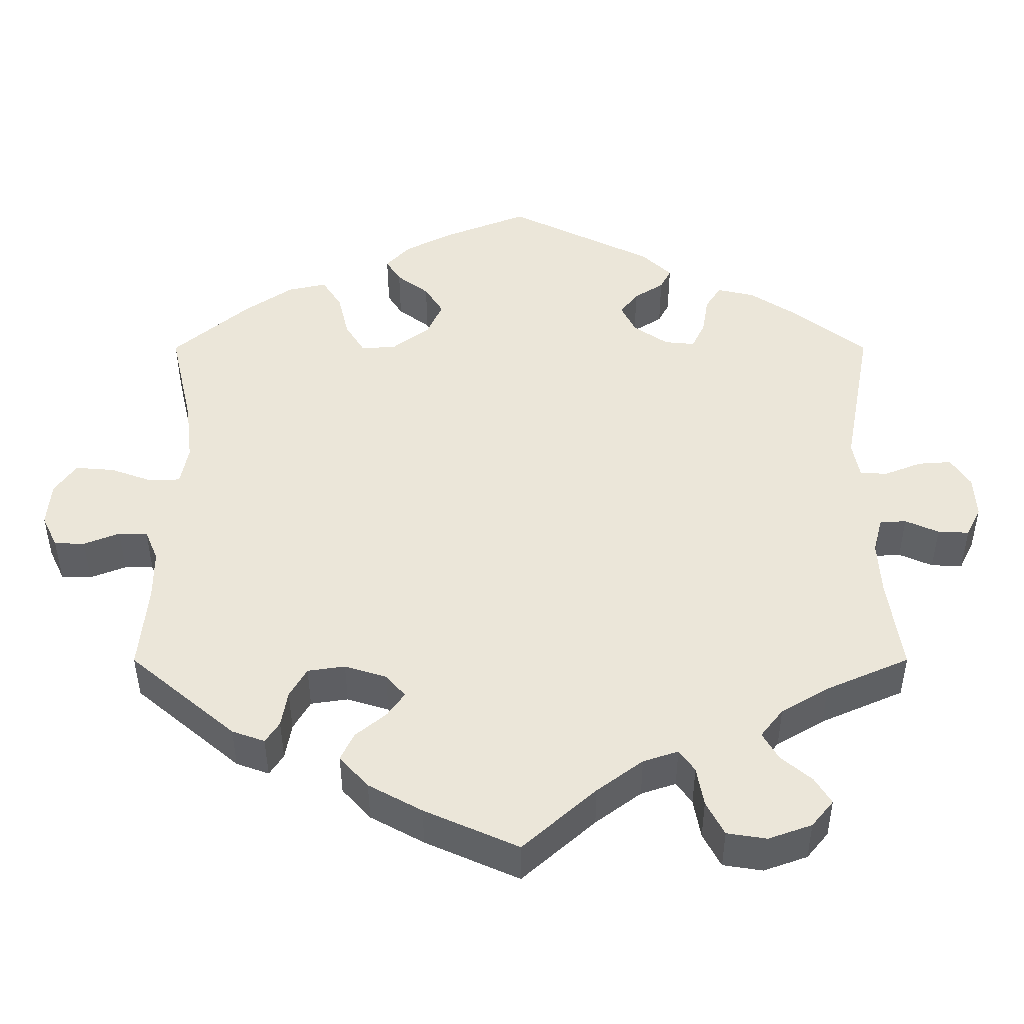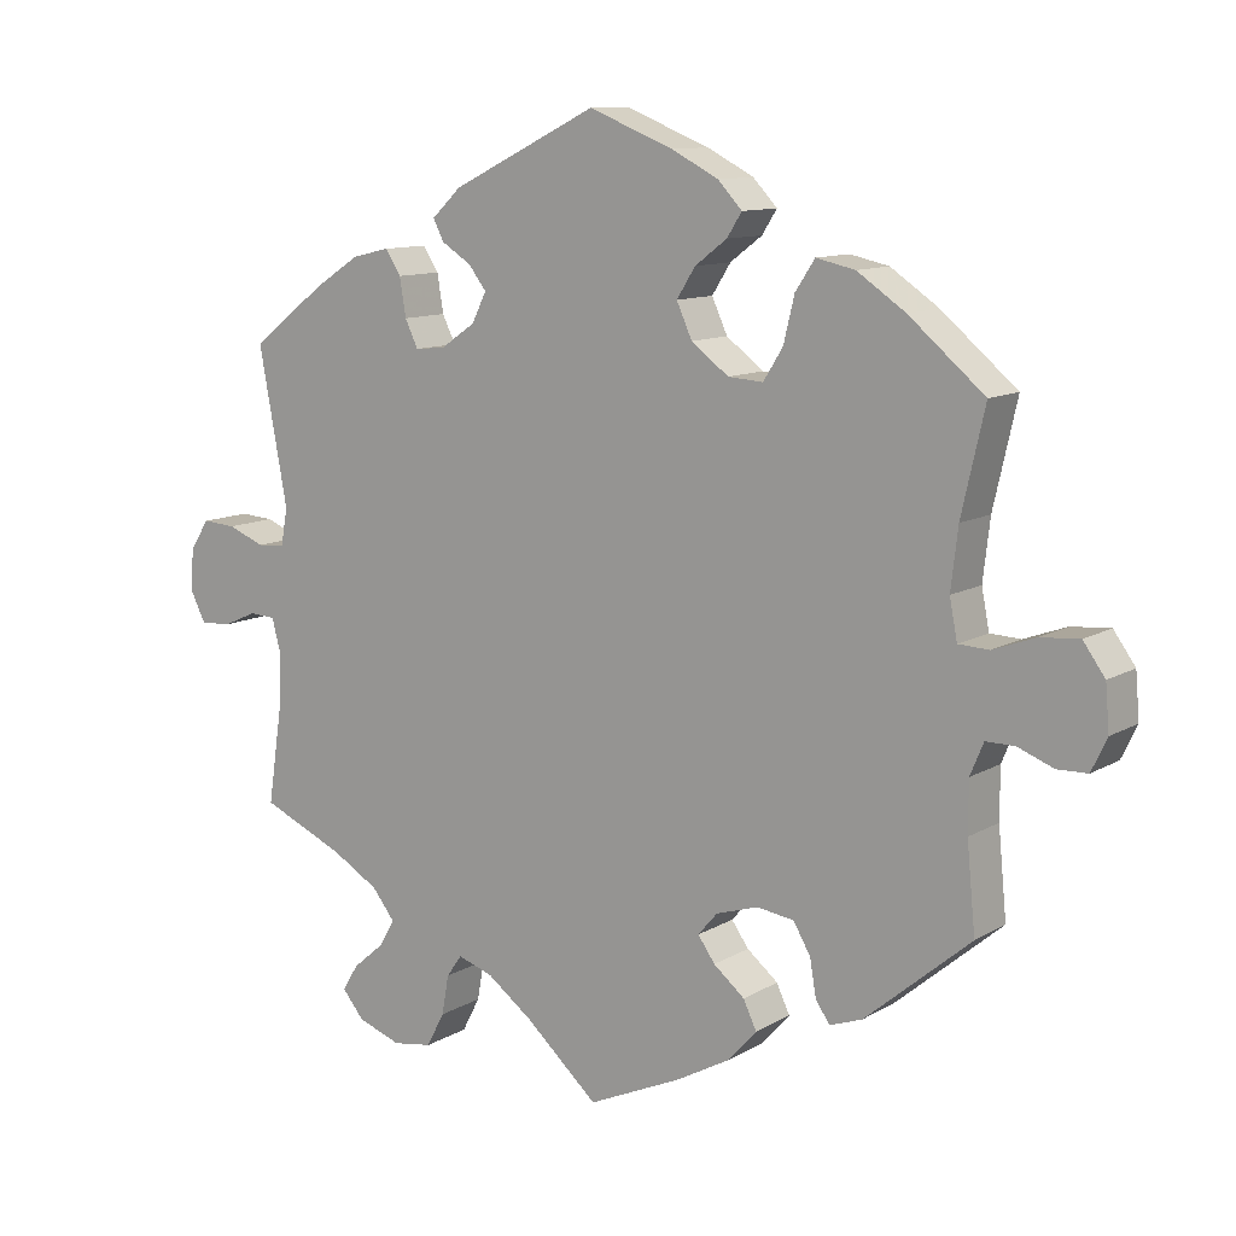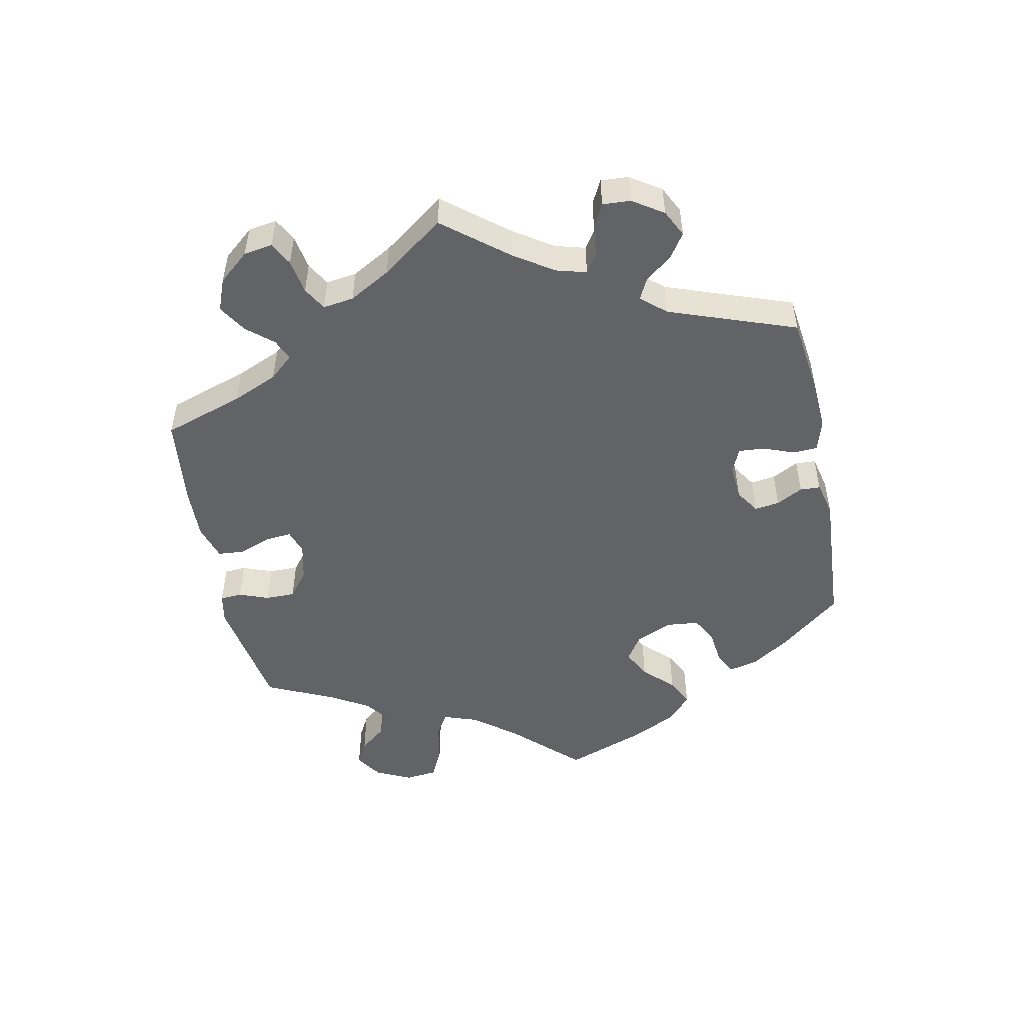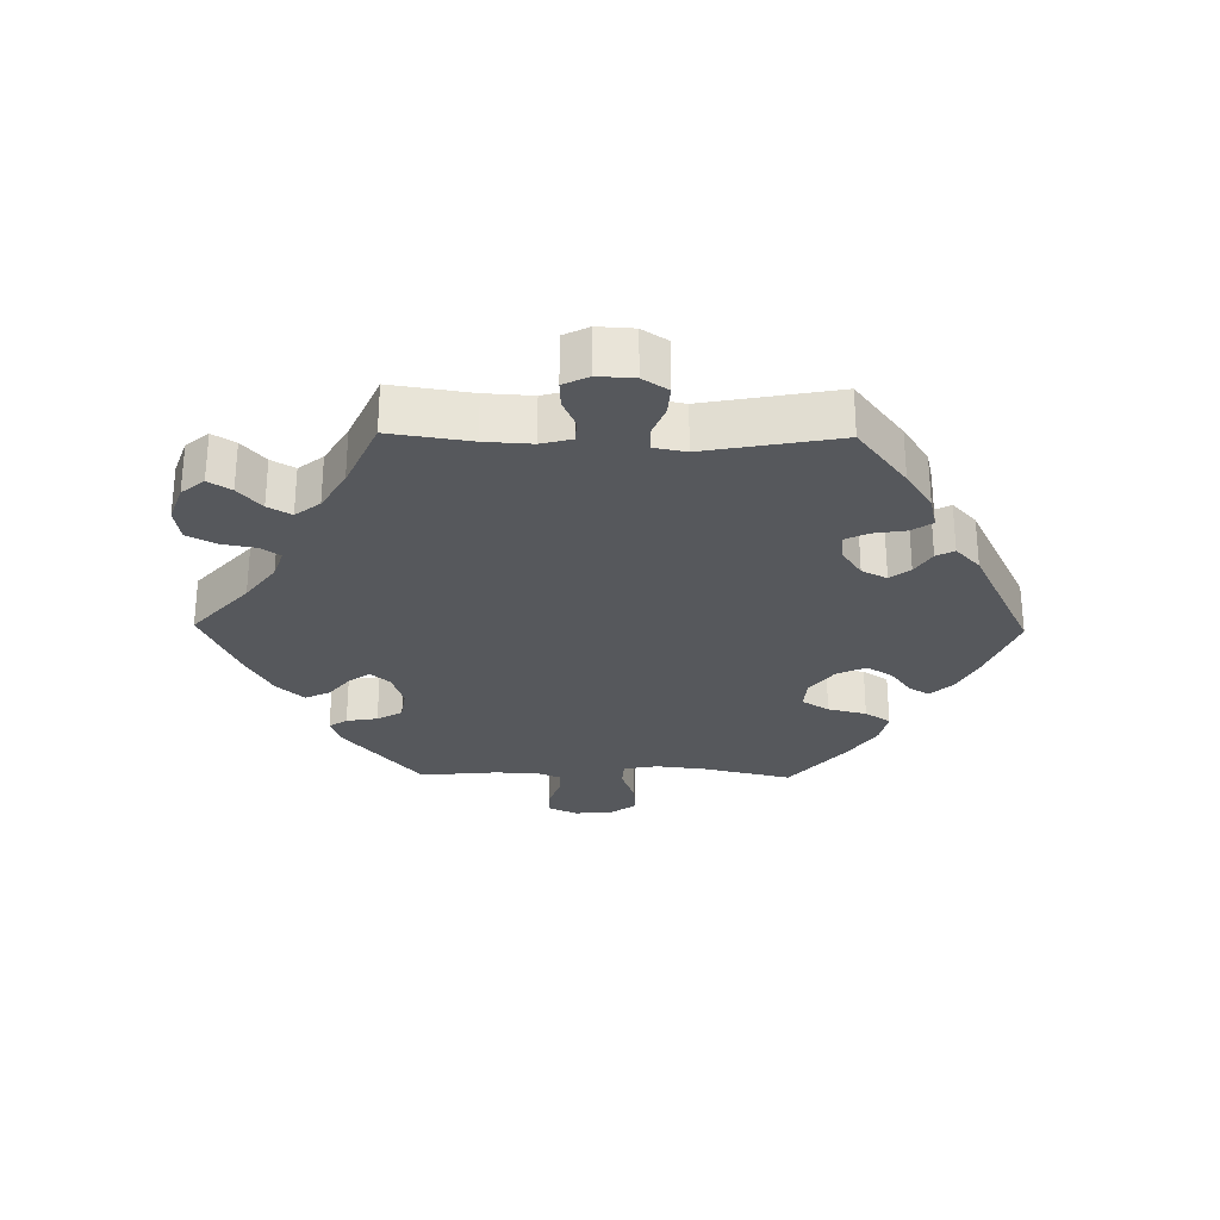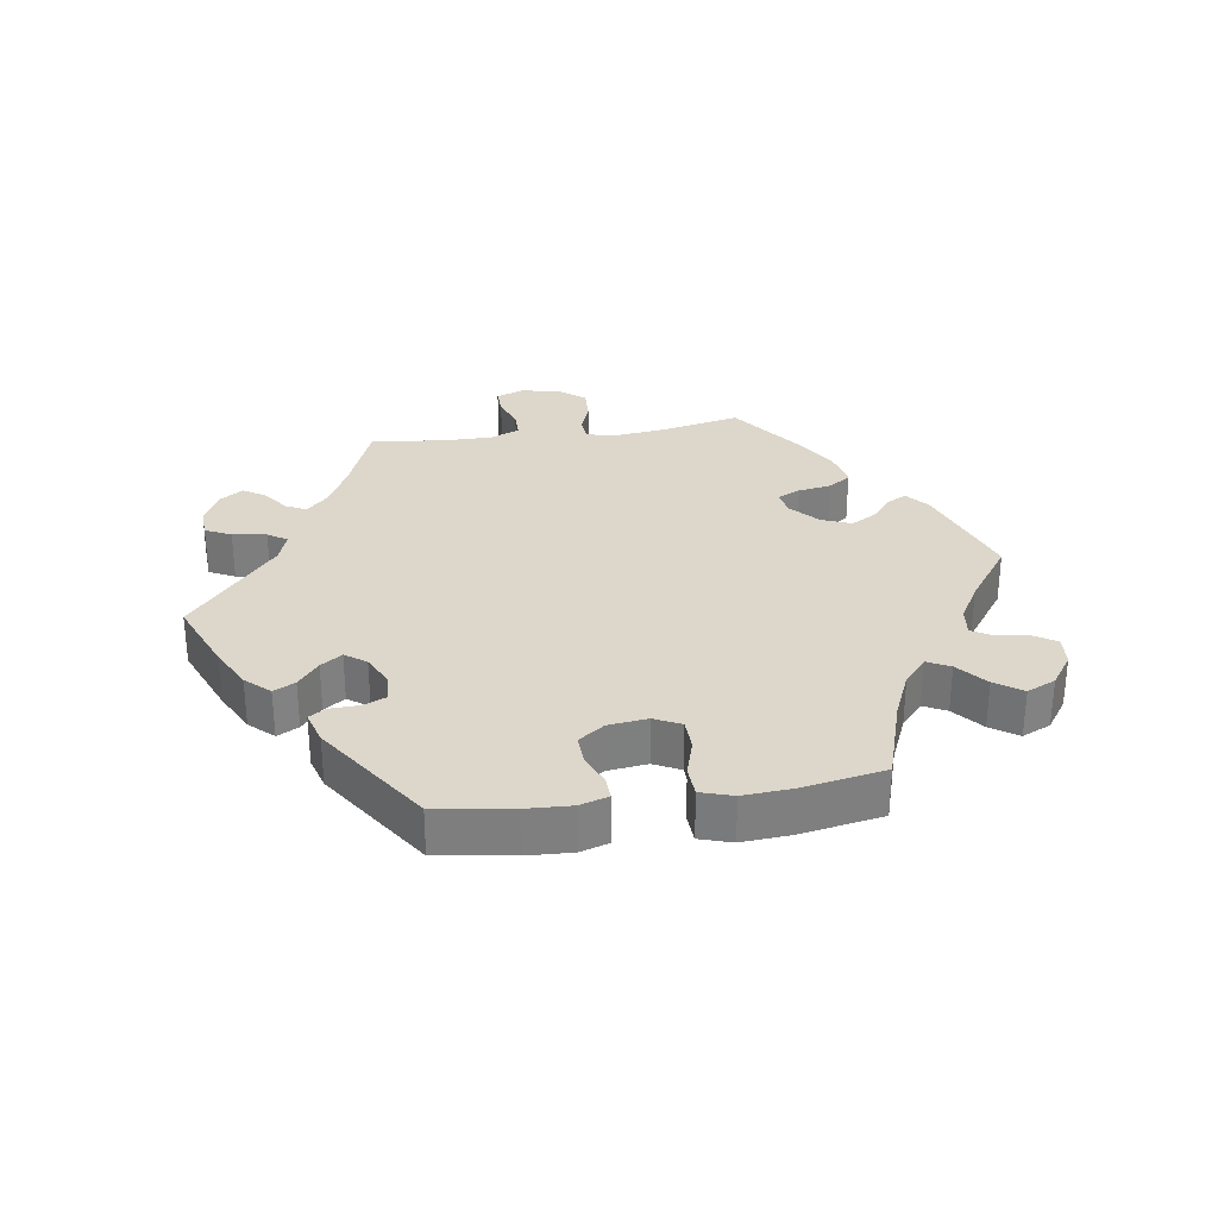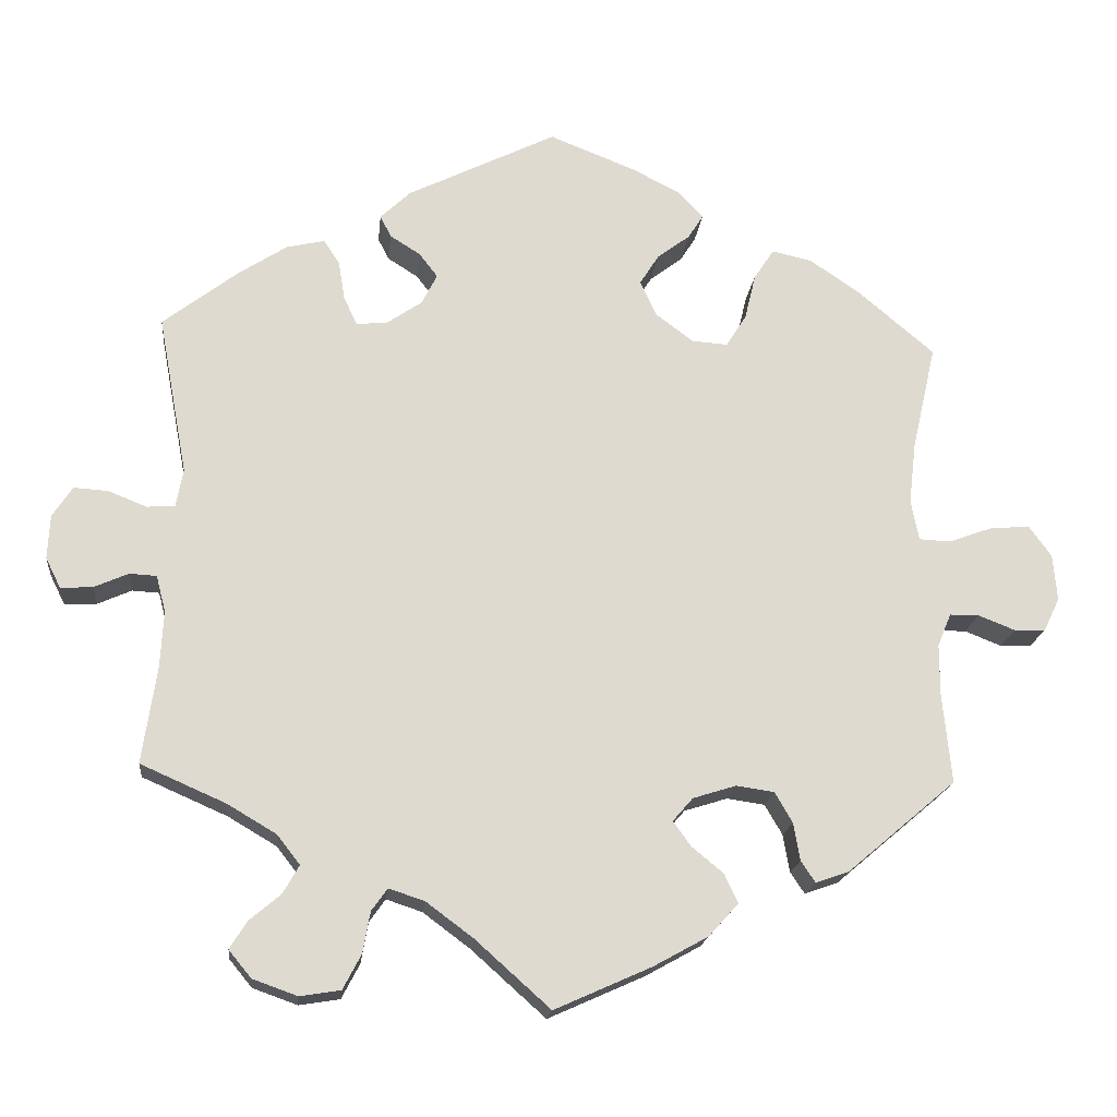
<metadata>
{"format":"obj","ext":"obj","renderer":"f3d","projection":"perspective","resolution":1024,"background":"white","views":[{"elev":-41.8,"azim":-179.9,"up":"+Z"},{"elev":11.0,"azim":35.5,"up":"+Z"},{"elev":-51.0,"azim":-108.7,"up":"+Y"},{"elev":-28.2,"azim":-91.0,"up":"+Y"},{"elev":30.5,"azim":21.5,"up":"+Y"},{"elev":-18.3,"azim":-5.8,"up":"+Z"}]}
</metadata>
<code>
v 0.471 0.07 0.158
v 0.462 0.07 0.081
v 0.472 0.07 0.03
v 0.511 0.07 0.028
v 0.566 0.07 0.048
v 0.616 0.07 0.052
v 0.644 0.07 0.013
v 0.649 0.07 -0.045
v 0.629 0.07 -0.087
v 0.59 0.07 -0.088
v 0.544 0.07 -0.07
v 0.507 0.07 -0.07
v 0.49 0.07 -0.111
v 0.49 0.07 -0.176
v 0.501 0.07 -0.288
v 0.365 0.07 -0.403
v 0.323 0.07 -0.418
v 0.305 0.07 -0.391
v 0.297 0.07 -0.344
v 0.275 0.07 -0.306
v 0.227 0.07 -0.299
v 0.173 0.07 -0.316
v 0.148 0.07 -0.345
v 0.17 0.07 -0.376
v 0.21 0.07 -0.409
v 0.227 0.07 -0.445
v 0.19 0.07 -0.486
v 0.121 0.07 -0.524
v 0 0.07 -0.578
v -0.094 0.07 -0.494
v -0.153 0.07 -0.45
v -0.198 0.07 -0.435
v -0.218 0.07 -0.463
v -0.227 0.07 -0.514
v -0.25 0.07 -0.558
v -0.301 0.07 -0.566
v -0.357 0.07 -0.546
v -0.385 0.07 -0.512
v -0.364 0.07 -0.478
v -0.324 0.07 -0.444
v -0.304 0.07 -0.409
v -0.333 0.07 -0.372
v -0.394 0.07 -0.336
v -0.501 0.07 -0.289
v -0.483 0.07 -0.168
v -0.479 0.07 -0.097
v -0.491 0.07 -0.051
v -0.525 0.07 -0.049
v -0.568 0.07 -0.068
v -0.608 0.07 -0.07
v -0.627 0.07 -0.032
v -0.624 0.07 0.023
v -0.599 0.07 0.061
v -0.556 0.07 0.058
v -0.508 0.07 0.039
v -0.473 0.07 0.041
v -0.464 0.07 0.089
v -0.501 0.07 0.289
v -0.406 0.07 0.362
v -0.346 0.07 0.401
v -0.298 0.07 0.412
v -0.278 0.07 0.381
v -0.27 0.07 0.332
v -0.253 0.07 0.297
v -0.214 0.07 0.301
v -0.17 0.07 0.331
v -0.151 0.07 0.369
v -0.174 0.07 0.399
v -0.212 0.07 0.423
v -0.226 0.07 0.45
v -0.188 0.07 0.486
v -0.001 0.07 0.578
v 0.108 0.07 0.535
v 0.168 0.07 0.504
v 0.199 0.07 0.471
v 0.18 0.07 0.441
v 0.139 0.07 0.41
v 0.115 0.07 0.372
v 0.135 0.07 0.328
v 0.183 0.07 0.292
v 0.228 0.07 0.289
v 0.253 0.07 0.329
v 0.267 0.07 0.387
v 0.292 0.07 0.425
v 0.342 0.07 0.414
v 0.404 0.07 0.372
v 0.501 0.07 0.29
v 0.471 0 0.158
v 0.462 0 0.081
v 0.472 0 0.03
v 0.511 0 0.028
v 0.566 0 0.048
v 0.616 0 0.052
v 0.644 0 0.013
v 0.649 0 -0.045
v 0.629 0 -0.087
v 0.59 0 -0.088
v 0.544 0 -0.07
v 0.507 0 -0.07
v 0.49 0 -0.111
v 0.49 0 -0.176
v 0.501 0 -0.288
v 0.365 0 -0.403
v 0.323 0 -0.418
v 0.305 0 -0.391
v 0.297 0 -0.344
v 0.275 0 -0.306
v 0.227 0 -0.299
v 0.173 0 -0.316
v 0.148 0 -0.345
v 0.17 0 -0.376
v 0.21 0 -0.409
v 0.227 0 -0.445
v 0.19 0 -0.486
v 0.121 0 -0.524
v 0 0 -0.578
v -0.094 0 -0.494
v -0.153 0 -0.45
v -0.198 0 -0.435
v -0.218 0 -0.463
v -0.227 0 -0.514
v -0.25 0 -0.558
v -0.301 0 -0.566
v -0.357 0 -0.546
v -0.385 0 -0.512
v -0.364 0 -0.478
v -0.324 0 -0.444
v -0.304 0 -0.409
v -0.333 0 -0.372
v -0.394 0 -0.336
v -0.501 0 -0.289
v -0.483 0 -0.168
v -0.479 0 -0.097
v -0.491 0 -0.051
v -0.525 0 -0.049
v -0.568 0 -0.068
v -0.608 0 -0.07
v -0.627 0 -0.032
v -0.624 0 0.023
v -0.599 0 0.061
v -0.556 0 0.058
v -0.508 0 0.039
v -0.473 0 0.041
v -0.464 0 0.089
v -0.501 0 0.289
v -0.406 0 0.362
v -0.346 0 0.401
v -0.298 0 0.412
v -0.278 0 0.381
v -0.27 0 0.332
v -0.253 0 0.297
v -0.214 0 0.301
v -0.17 0 0.331
v -0.151 0 0.369
v -0.174 0 0.399
v -0.212 0 0.423
v -0.226 0 0.45
v -0.188 0 0.486
v -0.001 0 0.578
v 0.108 0 0.535
v 0.168 0 0.504
v 0.199 0 0.471
v 0.18 0 0.441
v 0.139 0 0.41
v 0.115 0 0.372
v 0.135 0 0.328
v 0.183 0 0.292
v 0.228 0 0.289
v 0.253 0 0.329
v 0.267 0 0.387
v 0.292 0 0.425
v 0.342 0 0.414
v 0.404 0 0.372
v 0.501 0 0.29
f 86 87 1
f 85 86 1 2
f 82 83 84 85
f 81 82 85 2
f 80 81 2 3
f 79 80 3
f 74 75 76 77
f 74 77 78
f 73 74 78
f 72 73 78
f 71 72 78 79
f 68 69 70 71
f 67 68 71 79
f 60 61 62 63
f 60 63 64
f 57 58 59 60
f 56 57 60 64
f 52 53 54 55
f 52 55 56
f 51 52 56
f 48 49 50 51
f 47 48 51 56
f 46 47 56 64
f 43 44 45
f 42 43 45 46
f 41 42 46 64
f 37 38 39 40
f 37 40 41
f 36 37 41
f 33 34 35 36
f 32 33 36 41
f 27 28 29 30
f 27 30 31
f 24 25 26 27
f 23 24 27 31
f 22 23 31 32
f 16 17 18 19
f 14 15 16 19
f 13 14 19 20
f 12 13 20 21
f 8 9 10 11
f 8 11 12
f 7 8 12
f 4 5 6 7
f 3 4 7 12
f 66 67 79 3
f 32 41 64 65
f 22 32 65 66
f 21 22 66
f 3 12 21 66
f 88 174 173
f 89 88 173 172
f 172 171 170 169
f 89 172 169 168
f 90 89 168 167
f 90 167 166
f 164 163 162 161
f 165 164 161
f 165 161 160
f 165 160 159
f 166 165 159 158
f 158 157 156 155
f 166 158 155 154
f 150 149 148 147
f 151 150 147
f 147 146 145 144
f 151 147 144 143
f 142 141 140 139
f 143 142 139
f 143 139 138
f 138 137 136 135
f 143 138 135 134
f 151 143 134 133
f 132 131 130
f 133 132 130 129
f 151 133 129 128
f 127 126 125 124
f 128 127 124
f 128 124 123
f 123 122 121 120
f 128 123 120 119
f 117 116 115 114
f 118 117 114
f 114 113 112 111
f 118 114 111 110
f 119 118 110 109
f 106 105 104 103
f 106 103 102 101
f 107 106 101 100
f 108 107 100 99
f 98 97 96 95
f 99 98 95
f 99 95 94
f 94 93 92 91
f 99 94 91 90
f 90 166 154 153
f 152 151 128 119
f 153 152 119 109
f 153 109 108
f 153 108 99 90
f 1 88 89 2
f 2 89 90 3
f 3 90 91 4
f 4 91 92 5
f 5 92 93 6
f 6 93 94 7
f 7 94 95 8
f 8 95 96 9
f 9 96 97 10
f 10 97 98 11
f 11 98 99 12
f 12 99 100 13
f 13 100 101 14
f 14 101 102 15
f 15 102 103 16
f 16 103 104 17
f 17 104 105 18
f 18 105 106 19
f 19 106 107 20
f 20 107 108 21
f 21 108 109 22
f 22 109 110 23
f 23 110 111 24
f 24 111 112 25
f 25 112 113 26
f 26 113 114 27
f 27 114 115 28
f 28 115 116 29
f 29 116 117 30
f 30 117 118 31
f 31 118 119 32
f 32 119 120 33
f 33 120 121 34
f 34 121 122 35
f 35 122 123 36
f 36 123 124 37
f 37 124 125 38
f 38 125 126 39
f 39 126 127 40
f 40 127 128 41
f 41 128 129 42
f 42 129 130 43
f 43 130 131 44
f 44 131 132 45
f 45 132 133 46
f 46 133 134 47
f 47 134 135 48
f 48 135 136 49
f 49 136 137 50
f 50 137 138 51
f 51 138 139 52
f 52 139 140 53
f 53 140 141 54
f 54 141 142 55
f 55 142 143 56
f 56 143 144 57
f 57 144 145 58
f 58 145 146 59
f 59 146 147 60
f 60 147 148 61
f 61 148 149 62
f 62 149 150 63
f 63 150 151 64
f 64 151 152 65
f 65 152 153 66
f 66 153 154 67
f 67 154 155 68
f 68 155 156 69
f 69 156 157 70
f 70 157 158 71
f 71 158 159 72
f 72 159 160 73
f 73 160 161 74
f 74 161 162 75
f 75 162 163 76
f 76 163 164 77
f 77 164 165 78
f 78 165 166 79
f 79 166 167 80
f 80 167 168 81
f 81 168 169 82
f 82 169 170 83
f 83 170 171 84
f 84 171 172 85
f 85 172 173 86
f 86 173 174 87
f 87 174 88 1

</code>
